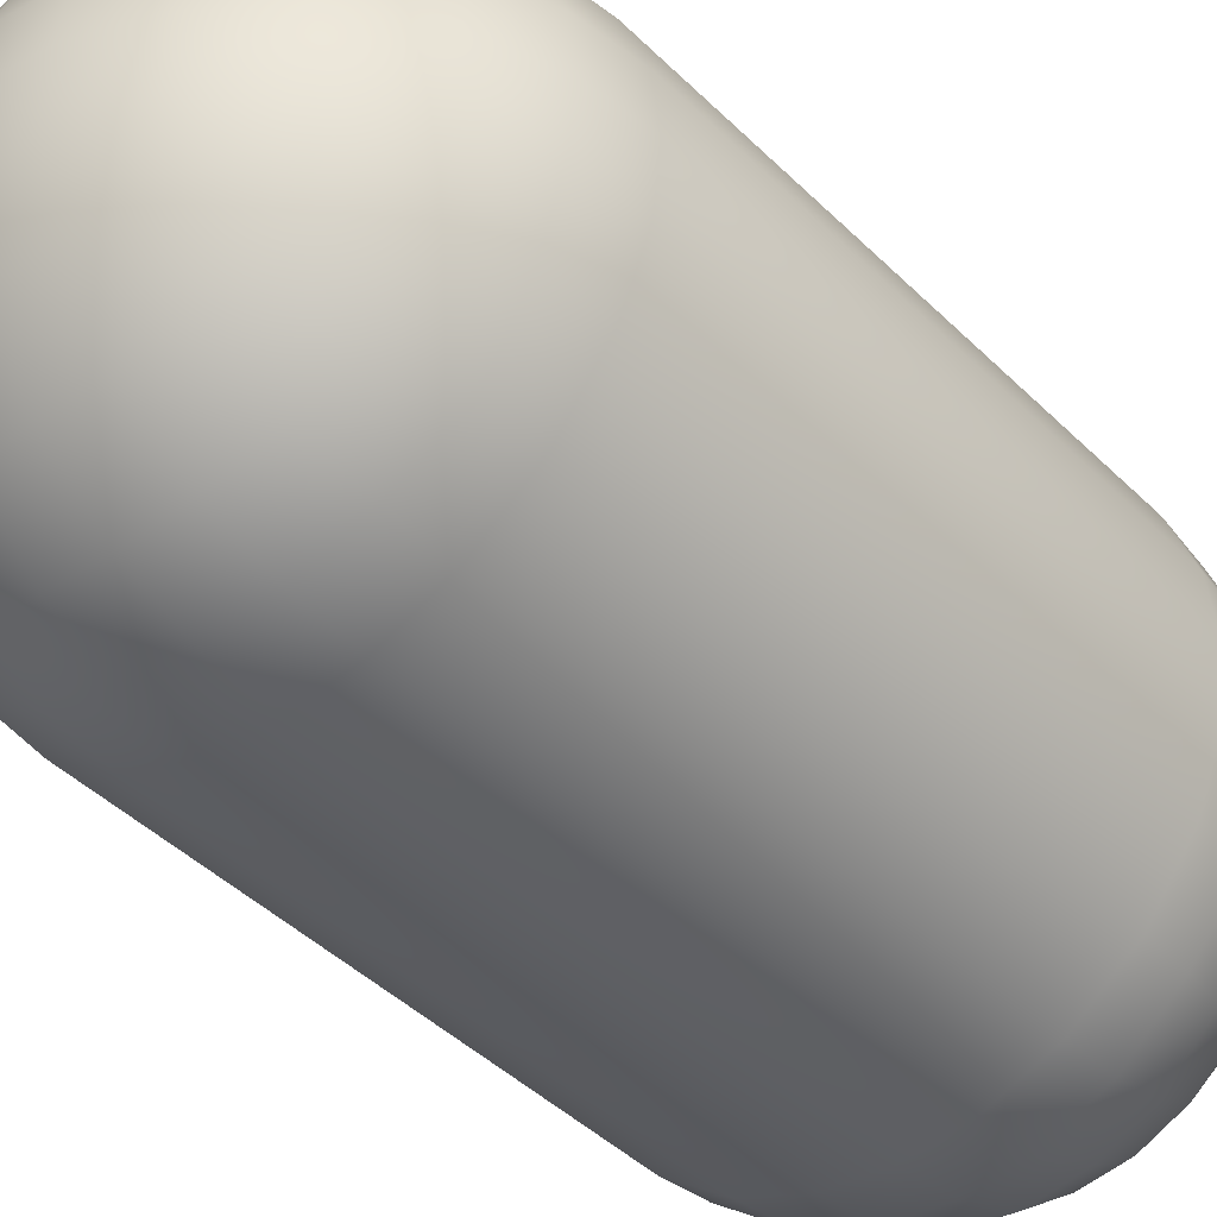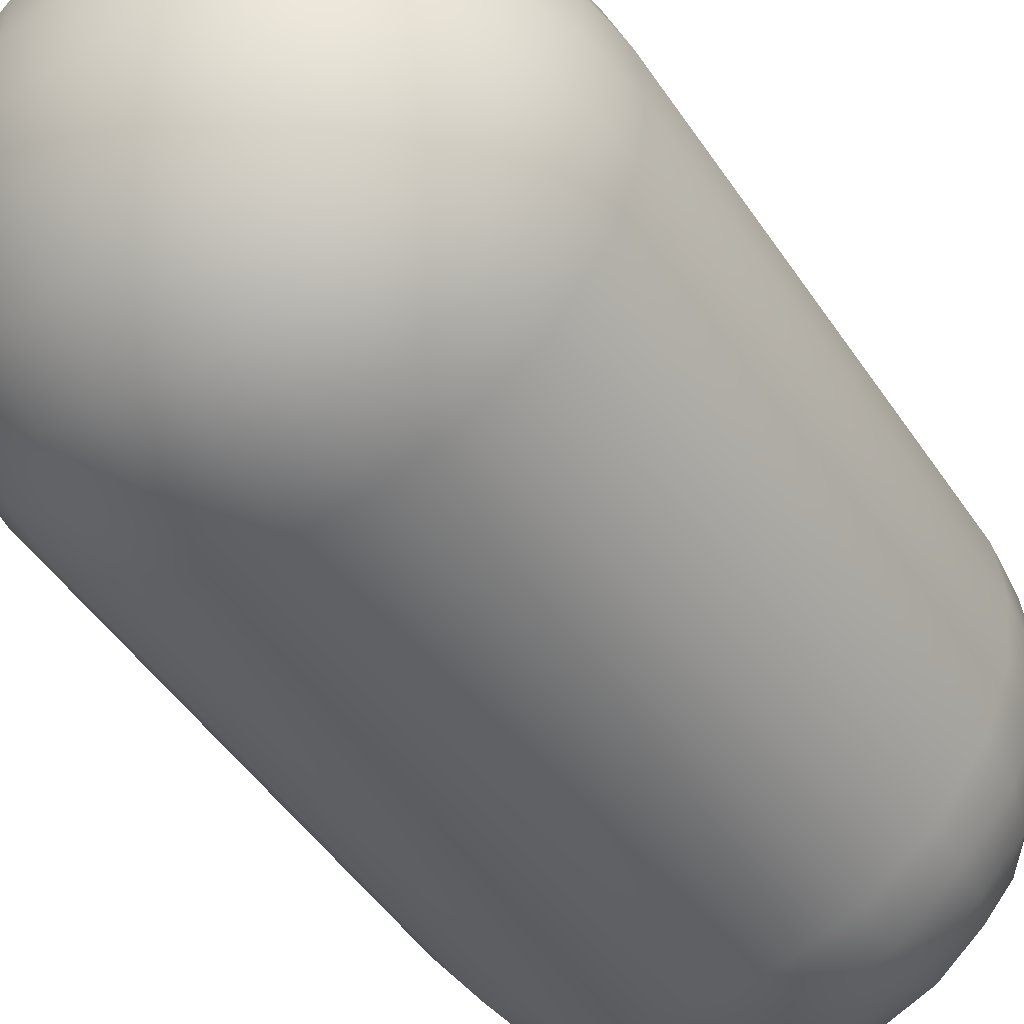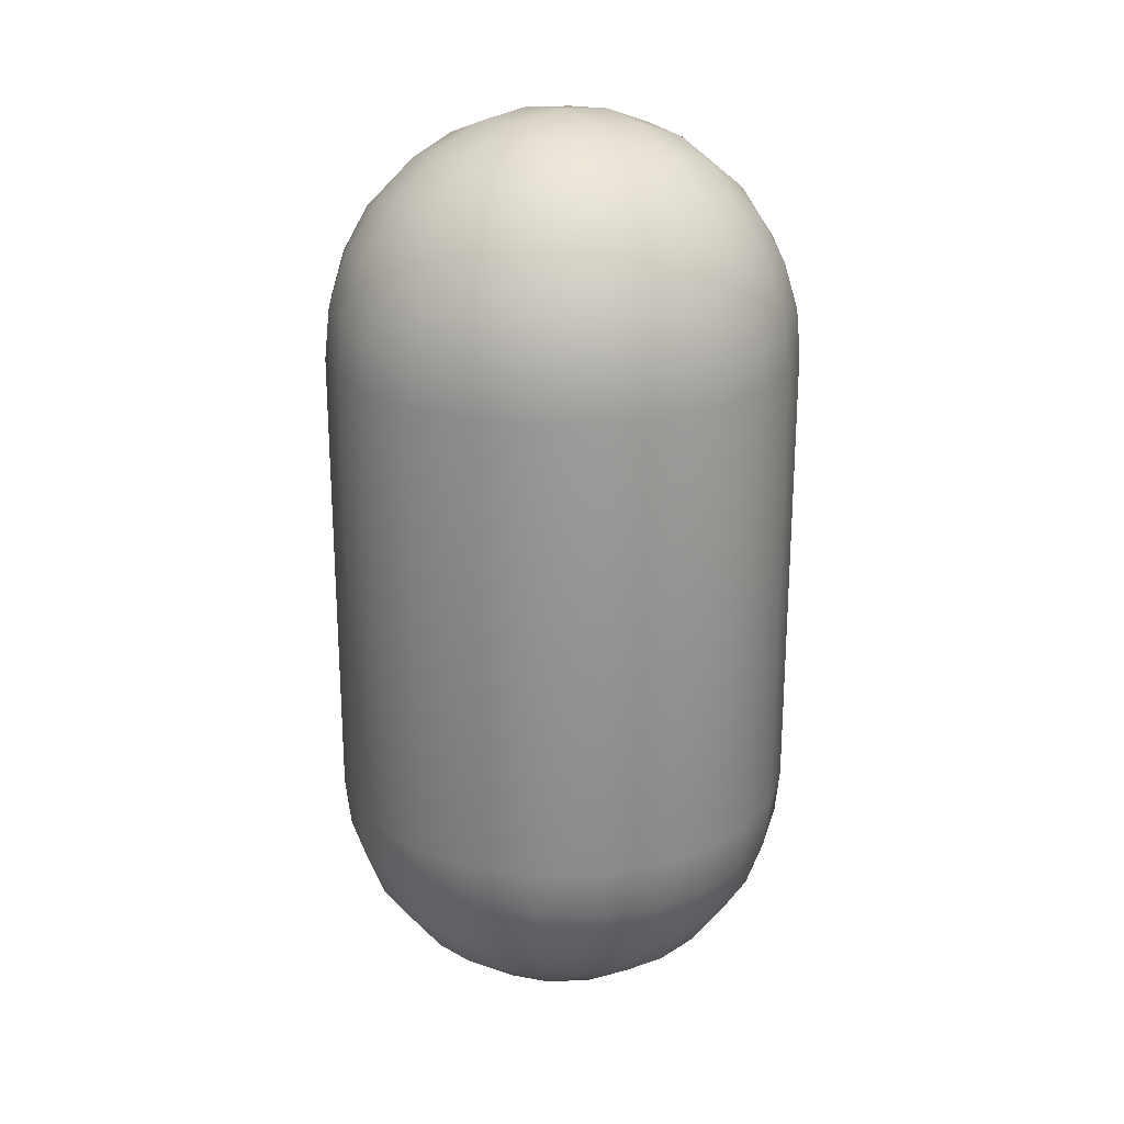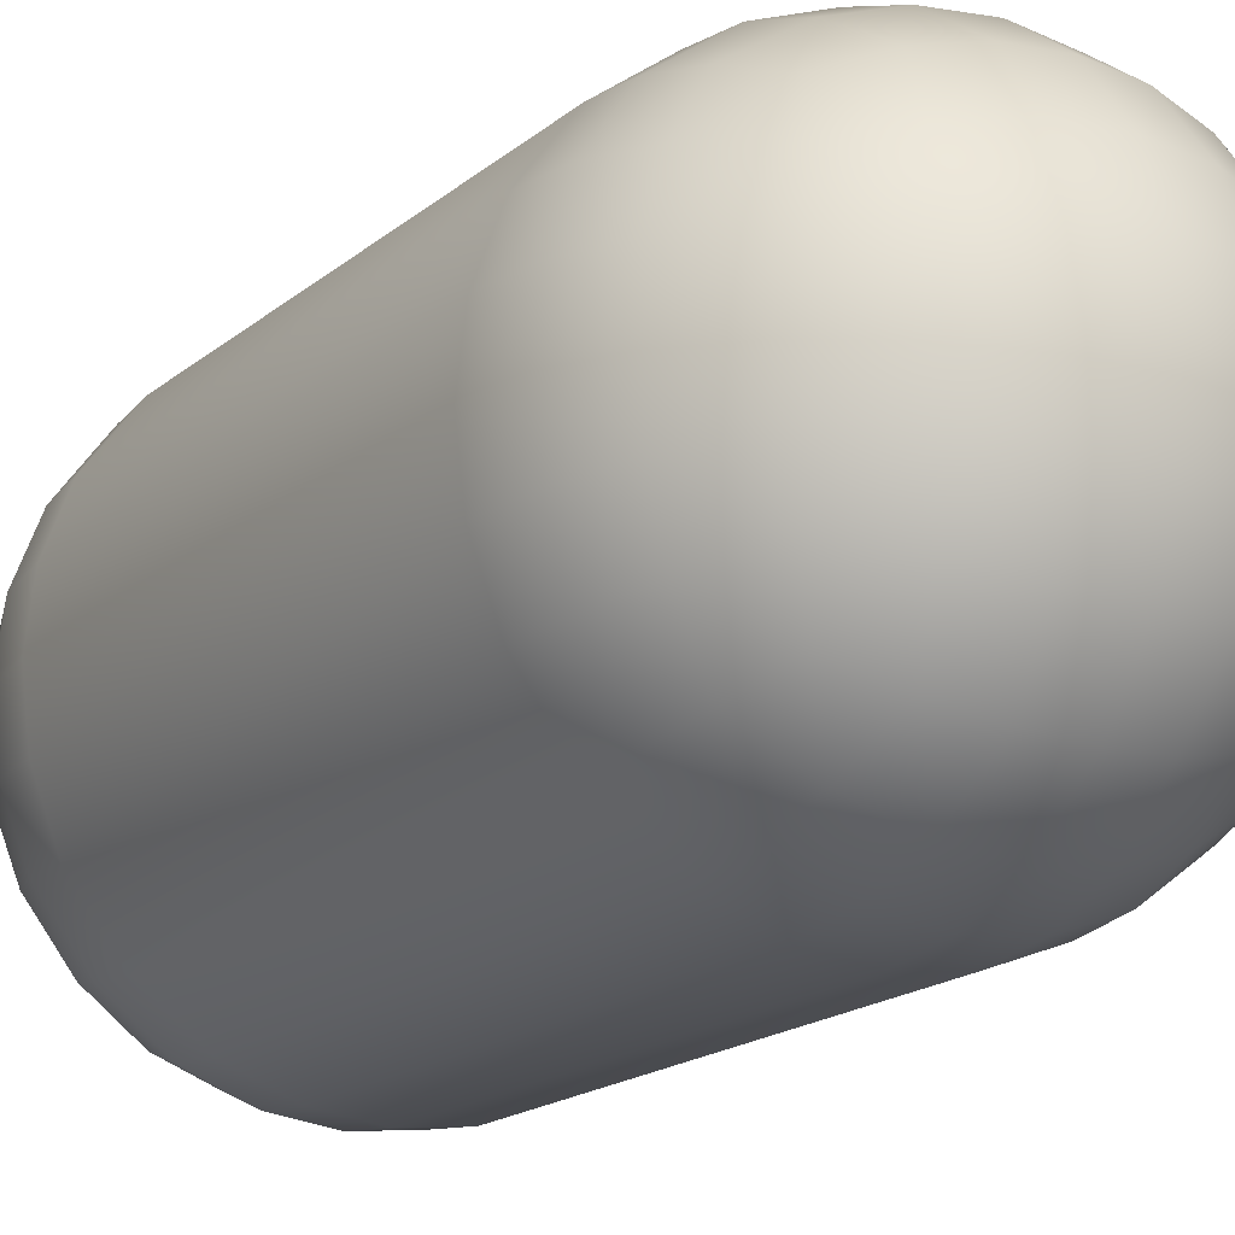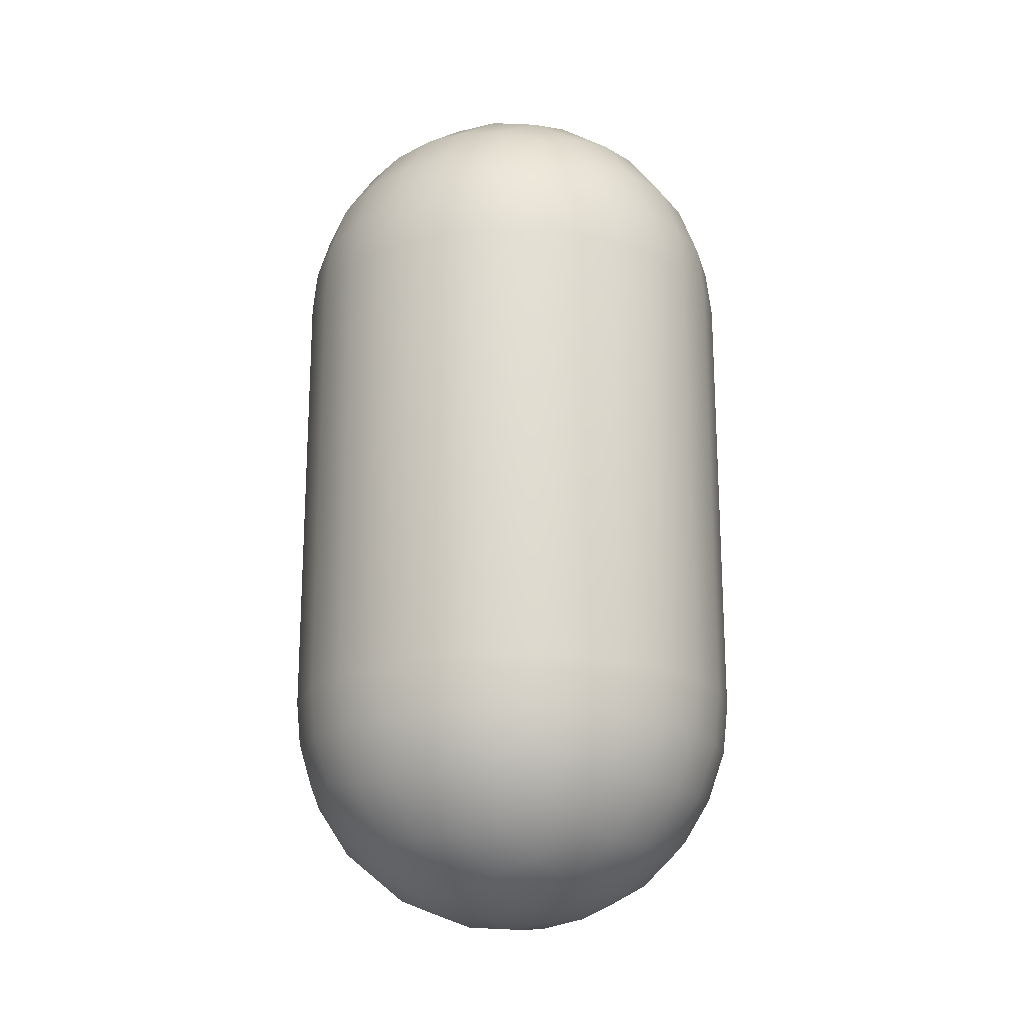
<metadata>
{"format":"obj","ext":"obj","renderer":"f3d","projection":"perspective","resolution":1024,"background":"white","views":[{"elev":-42.7,"azim":40.6,"up":"+Z"},{"elev":-46.7,"azim":31.6,"up":"+Z"},{"elev":23.6,"azim":-128.9,"up":"+Y"},{"elev":-17.4,"azim":-32.1,"up":"+Z"},{"elev":-20.2,"azim":-144.8,"up":"+Y"}]}
</metadata>
<code>
o Roundcube
v 0.2887 0.2113 -0.2887
v 0.1925 0.1737 -0.3263
v 0.09623 0.1531 -0.3469
v 0 0.1464 -0.3536
v -0.09623 0.1531 -0.3469
v -0.1925 0.1737 -0.3263
v 0.3263 0.3075 -0.3263
v 0.2175 0.2825 -0.3941
v 0.1088 0.2687 -0.4297
v 0 0.2643 -0.441
v -0.1088 0.2687 -0.4297
v -0.2175 0.2825 -0.3941
v 0.3469 0.4038 -0.3469
v 0.2313 0.3912 -0.4297
v 0.1156 0.3844 -0.4725
v 0 0.3821 -0.4859
v -0.1156 0.3844 -0.4725
v -0.2313 0.3912 -0.4297
v 0.3536 0.5 -0.3536
v 0.3536 1.5 -0.3536
v 0.2357 0.5 -0.441
v 0.2357 1.5 -0.441
v 0.1179 0.5 -0.4859
v 0.1179 1.5 -0.4859
v 0 0.5 -0.5
v 0 1.5 -0.5
v -0.1179 0.5 -0.4859
v -0.1179 1.5 -0.4859
v -0.2357 0.5 -0.441
v -0.2357 1.5 -0.441
v 0.3469 1.596 -0.3469
v 0.2313 1.609 -0.4297
v 0.1156 1.616 -0.4725
v 0 1.618 -0.4859
v -0.1156 1.616 -0.4725
v -0.2313 1.609 -0.4297
v 0.3263 1.692 -0.3263
v 0.2175 1.718 -0.3941
v 0.1088 1.731 -0.4297
v 0 1.736 -0.441
v -0.1088 1.731 -0.4297
v -0.2175 1.718 -0.3941
v -0.2887 0.2113 -0.2887
v -0.3263 0.1737 -0.1925
v -0.3469 0.1531 -0.09623
v -0.3536 0.1464 0
v -0.3469 0.1531 0.09623
v -0.3263 0.1737 0.1925
v -0.3263 0.3075 -0.3263
v -0.3941 0.2825 -0.2175
v -0.4297 0.2687 -0.1088
v -0.441 0.2643 0
v -0.4297 0.2687 0.1088
v -0.3941 0.2825 0.2175
v -0.3469 0.4038 -0.3469
v -0.4297 0.3912 -0.2313
v -0.4725 0.3844 -0.1156
v -0.4859 0.3821 0
v -0.4725 0.3844 0.1156
v -0.4297 0.3912 0.2313
v -0.3536 0.5 -0.3536
v -0.3536 1.5 -0.3536
v -0.441 0.5 -0.2357
v -0.441 1.5 -0.2357
v -0.4859 0.5 -0.1179
v -0.4859 1.5 -0.1179
v -0.5 0.5 0
v -0.5 1.5 0
v -0.4859 0.5 0.1179
v -0.4859 1.5 0.1179
v -0.441 0.5 0.2357
v -0.441 1.5 0.2357
v -0.3469 1.596 -0.3469
v -0.4297 1.609 -0.2313
v -0.4725 1.616 -0.1156
v -0.4859 1.618 0
v -0.4725 1.616 0.1156
v -0.4297 1.609 0.2313
v -0.3263 1.692 -0.3263
v -0.3941 1.718 -0.2175
v -0.4297 1.731 -0.1088
v -0.441 1.736 0
v -0.4297 1.731 0.1088
v -0.3941 1.718 0.2175
v -0.2887 0.2113 0.2887
v -0.1925 0.1737 0.3263
v -0.09623 0.1531 0.3469
v 0 0.1464 0.3536
v 0.09623 0.1531 0.3469
v 0.1925 0.1737 0.3263
v -0.3263 0.3075 0.3263
v -0.2175 0.2825 0.3941
v -0.1088 0.2687 0.4297
v 0 0.2643 0.441
v 0.1088 0.2687 0.4297
v 0.2175 0.2825 0.3941
v -0.3469 0.4038 0.3469
v -0.2313 0.3912 0.4297
v -0.1156 0.3844 0.4725
v 0 0.3821 0.4859
v 0.1156 0.3844 0.4725
v 0.2313 0.3912 0.4297
v -0.3536 0.5 0.3536
v -0.3536 1.5 0.3536
v -0.2357 0.5 0.441
v -0.2357 1.5 0.441
v -0.1179 0.5 0.4859
v -0.1179 1.5 0.4859
v 0 0.5 0.5
v 0 1.5 0.5
v 0.1179 0.5 0.4859
v 0.1179 1.5 0.4859
v 0.2357 0.5 0.441
v 0.2357 1.5 0.441
v -0.3469 1.596 0.3469
v -0.2313 1.609 0.4297
v -0.1156 1.616 0.4725
v 0 1.618 0.4859
v 0.1156 1.616 0.4725
v 0.2313 1.609 0.4297
v -0.3263 1.692 0.3263
v -0.2175 1.718 0.3941
v -0.1088 1.731 0.4297
v 0 1.736 0.441
v 0.1088 1.731 0.4297
v 0.2175 1.718 0.3941
v 0.2887 0.2113 0.2887
v 0.3263 0.1737 0.1925
v 0.3469 0.1531 0.09623
v 0.3536 0.1464 0
v 0.3469 0.1531 -0.09623
v 0.3263 0.1737 -0.1925
v 0.3263 0.3075 0.3263
v 0.3941 0.2825 0.2175
v 0.4297 0.2687 0.1088
v 0.441 0.2643 0
v 0.4297 0.2687 -0.1088
v 0.3941 0.2825 -0.2175
v 0.3469 0.4038 0.3469
v 0.4297 0.3912 0.2313
v 0.4725 0.3844 0.1156
v 0.4859 0.3821 0
v 0.4725 0.3844 -0.1156
v 0.4297 0.3912 -0.2313
v 0.3536 0.5 0.3536
v 0.3536 1.5 0.3536
v 0.441 0.5 0.2357
v 0.441 1.5 0.2357
v 0.4859 0.5 0.1179
v 0.4859 1.5 0.1179
v 0.5 0.5 0
v 0.5 1.5 0
v 0.4859 0.5 -0.1179
v 0.4859 1.5 -0.1179
v 0.441 0.5 -0.2357
v 0.441 1.5 -0.2357
v 0.3469 1.596 0.3469
v 0.4297 1.609 0.2313
v 0.4725 1.616 0.1156
v 0.4859 1.618 0
v 0.4725 1.616 -0.1156
v 0.4297 1.609 -0.2313
v 0.3263 1.692 0.3263
v 0.3941 1.718 0.2175
v 0.4297 1.731 0.1088
v 0.441 1.736 0
v 0.4297 1.731 -0.1088
v 0.3941 1.718 -0.2175
v 0.2175 0.1059 0.2175
v 0.1088 0.07027 0.2313
v 0 0.05904 0.2357
v -0.1088 0.07027 0.2313
v -0.2175 0.1059 0.2175
v 0.2313 0.07027 0.1088
v 0.1156 0.02751 0.1156
v 0 0.01409 0.1179
v -0.1156 0.02751 0.1156
v -0.2313 0.07027 0.1088
v 0.2357 0.05904 0
v 0.1179 0.01409 0
v 0 0 0
v -0.1179 0.01409 0
v -0.2357 0.05904 0
v 0.2313 0.07027 -0.1088
v 0.1156 0.02751 -0.1156
v 0 0.01409 -0.1179
v -0.1156 0.02751 -0.1156
v -0.2313 0.07027 -0.1088
v 0.2175 0.1059 -0.2175
v 0.1088 0.07027 -0.2313
v 0 0.05904 -0.2357
v -0.1088 0.07027 -0.2313
v -0.2175 0.1059 -0.2175
v 0.2887 1.789 -0.2887
v 0.1925 1.826 -0.3263
v 0.09623 1.847 -0.3469
v 0 1.854 -0.3536
v -0.09623 1.847 -0.3469
v -0.1925 1.826 -0.3263
v -0.2887 1.789 -0.2887
v 0.3263 1.826 -0.1925
v 0.2175 1.894 -0.2175
v 0.1088 1.93 -0.2313
v 0 1.941 -0.2357
v -0.1088 1.93 -0.2313
v -0.2175 1.894 -0.2175
v -0.3263 1.826 -0.1925
v 0.3469 1.847 -0.09623
v 0.2313 1.93 -0.1088
v 0.1156 1.972 -0.1156
v 0 1.986 -0.1179
v -0.1156 1.972 -0.1156
v -0.2313 1.93 -0.1088
v -0.3469 1.847 -0.09623
v 0.3536 1.854 0
v 0.2357 1.941 0
v 0.1179 1.986 0
v 0 2 0
v -0.1179 1.986 0
v -0.2357 1.941 0
v -0.3536 1.854 0
v 0.3469 1.847 0.09623
v 0.2313 1.93 0.1088
v 0.1156 1.972 0.1156
v 0 1.986 0.1179
v -0.1156 1.972 0.1156
v -0.2313 1.93 0.1088
v -0.3469 1.847 0.09623
v 0.3263 1.826 0.1925
v 0.2175 1.894 0.2175
v 0.1088 1.93 0.2313
v 0 1.941 0.2357
v -0.1088 1.93 0.2313
v -0.2175 1.894 0.2175
v -0.3263 1.826 0.1925
v 0.2887 1.789 0.2887
v 0.1925 1.826 0.3263
v 0.09623 1.847 0.3469
v 0 1.854 0.3536
v -0.09623 1.847 0.3469
v -0.1925 1.826 0.3263
v -0.2887 1.789 0.2887
f 1 8 7
f 2 9 8
f 3 10 9
f 5 10 4
f 6 11 5
f 43 12 6
f 7 14 13
f 8 15 14
f 9 16 15
f 11 16 10
f 12 17 11
f 49 18 12
f 13 21 19
f 14 23 21
f 15 25 23
f 17 25 16
f 18 27 17
f 55 29 18
f 21 20 19
f 23 22 21
f 25 24 23
f 27 26 25
f 29 28 27
f 61 30 29
f 22 31 20
f 24 32 22
f 26 33 24
f 26 35 34
f 28 36 35
f 30 73 36
f 32 37 31
f 33 38 32
f 34 39 33
f 34 41 40
f 35 42 41
f 36 79 42
f 38 194 37
f 39 195 38
f 40 196 39
f 40 198 197
f 41 199 198
f 42 200 199
f 43 50 49
f 44 51 50
f 45 52 51
f 47 52 46
f 48 53 47
f 85 54 48
f 49 56 55
f 50 57 56
f 51 58 57
f 53 58 52
f 54 59 53
f 91 60 54
f 55 63 61
f 56 65 63
f 57 67 65
f 59 67 58
f 60 69 59
f 97 71 60
f 63 62 61
f 65 64 63
f 67 66 65
f 69 68 67
f 71 70 69
f 103 72 71
f 64 73 62
f 66 74 64
f 68 75 66
f 68 77 76
f 70 78 77
f 72 115 78
f 74 79 73
f 75 80 74
f 76 81 75
f 76 83 82
f 77 84 83
f 78 121 84
f 80 200 79
f 81 207 80
f 82 214 81
f 82 228 221
f 83 235 228
f 84 242 235
f 85 92 91
f 86 93 92
f 87 94 93
f 89 94 88
f 90 95 89
f 127 96 90
f 91 98 97
f 92 99 98
f 93 100 99
f 95 100 94
f 96 101 95
f 133 102 96
f 97 105 103
f 98 107 105
f 99 109 107
f 101 109 100
f 102 111 101
f 139 113 102
f 105 104 103
f 107 106 105
f 109 108 107
f 111 110 109
f 113 112 111
f 145 114 113
f 106 115 104
f 108 116 106
f 110 117 108
f 110 119 118
f 112 120 119
f 114 157 120
f 116 121 115
f 117 122 116
f 118 123 117
f 118 125 124
f 119 126 125
f 120 163 126
f 122 242 121
f 123 241 122
f 124 240 123
f 124 238 239
f 125 237 238
f 126 236 237
f 127 134 133
f 128 135 134
f 129 136 135
f 131 136 130
f 132 137 131
f 1 138 132
f 133 140 139
f 134 141 140
f 135 142 141
f 137 142 136
f 138 143 137
f 7 144 138
f 139 147 145
f 140 149 147
f 141 151 149
f 143 151 142
f 144 153 143
f 13 155 144
f 147 146 145
f 149 148 147
f 151 150 149
f 153 152 151
f 155 154 153
f 19 156 155
f 148 157 146
f 150 158 148
f 152 159 150
f 152 161 160
f 154 162 161
f 156 31 162
f 158 163 157
f 159 164 158
f 160 165 159
f 160 167 166
f 161 168 167
f 162 37 168
f 164 236 163
f 165 229 164
f 166 222 165
f 166 208 215
f 167 201 208
f 168 194 201
f 127 169 128
f 90 170 169
f 89 171 170
f 87 171 88
f 86 172 87
f 85 173 86
f 128 174 129
f 169 175 174
f 170 176 175
f 172 176 171
f 173 177 172
f 48 178 173
f 129 179 130
f 174 180 179
f 175 181 180
f 177 181 176
f 178 182 177
f 47 183 178
f 179 131 130
f 180 184 179
f 181 185 180
f 181 187 186
f 182 188 187
f 183 45 188
f 184 132 131
f 185 189 184
f 186 190 185
f 186 192 191
f 187 193 192
f 188 44 193
f 189 1 132
f 190 2 189
f 191 3 190
f 191 5 4
f 192 6 5
f 193 43 6
f 194 202 201
f 195 203 202
f 196 204 203
f 198 204 197
f 199 205 198
f 200 206 199
f 201 209 208
f 202 210 209
f 203 211 210
f 205 211 204
f 206 212 205
f 207 213 206
f 208 216 215
f 209 217 216
f 210 218 217
f 212 218 211
f 213 219 212
f 214 220 213
f 216 222 215
f 217 223 216
f 218 224 217
f 218 226 225
f 219 227 226
f 220 228 227
f 223 229 222
f 224 230 223
f 225 231 224
f 225 233 232
f 226 234 233
f 227 235 234
f 230 236 229
f 231 237 230
f 232 238 231
f 232 240 239
f 233 241 240
f 234 242 241
f 1 2 8
f 2 3 9
f 3 4 10
f 5 11 10
f 6 12 11
f 43 49 12
f 7 8 14
f 8 9 15
f 9 10 16
f 11 17 16
f 12 18 17
f 49 55 18
f 13 14 21
f 14 15 23
f 15 16 25
f 17 27 25
f 18 29 27
f 55 61 29
f 21 22 20
f 23 24 22
f 25 26 24
f 27 28 26
f 29 30 28
f 61 62 30
f 22 32 31
f 24 33 32
f 26 34 33
f 26 28 35
f 28 30 36
f 30 62 73
f 32 38 37
f 33 39 38
f 34 40 39
f 34 35 41
f 35 36 42
f 36 73 79
f 38 195 194
f 39 196 195
f 40 197 196
f 40 41 198
f 41 42 199
f 42 79 200
f 43 44 50
f 44 45 51
f 45 46 52
f 47 53 52
f 48 54 53
f 85 91 54
f 49 50 56
f 50 51 57
f 51 52 58
f 53 59 58
f 54 60 59
f 91 97 60
f 55 56 63
f 56 57 65
f 57 58 67
f 59 69 67
f 60 71 69
f 97 103 71
f 63 64 62
f 65 66 64
f 67 68 66
f 69 70 68
f 71 72 70
f 103 104 72
f 64 74 73
f 66 75 74
f 68 76 75
f 68 70 77
f 70 72 78
f 72 104 115
f 74 80 79
f 75 81 80
f 76 82 81
f 76 77 83
f 77 78 84
f 78 115 121
f 80 207 200
f 81 214 207
f 82 221 214
f 82 83 228
f 83 84 235
f 84 121 242
f 85 86 92
f 86 87 93
f 87 88 94
f 89 95 94
f 90 96 95
f 127 133 96
f 91 92 98
f 92 93 99
f 93 94 100
f 95 101 100
f 96 102 101
f 133 139 102
f 97 98 105
f 98 99 107
f 99 100 109
f 101 111 109
f 102 113 111
f 139 145 113
f 105 106 104
f 107 108 106
f 109 110 108
f 111 112 110
f 113 114 112
f 145 146 114
f 106 116 115
f 108 117 116
f 110 118 117
f 110 112 119
f 112 114 120
f 114 146 157
f 116 122 121
f 117 123 122
f 118 124 123
f 118 119 125
f 119 120 126
f 120 157 163
f 122 241 242
f 123 240 241
f 124 239 240
f 124 125 238
f 125 126 237
f 126 163 236
f 127 128 134
f 128 129 135
f 129 130 136
f 131 137 136
f 132 138 137
f 1 7 138
f 133 134 140
f 134 135 141
f 135 136 142
f 137 143 142
f 138 144 143
f 7 13 144
f 139 140 147
f 140 141 149
f 141 142 151
f 143 153 151
f 144 155 153
f 13 19 155
f 147 148 146
f 149 150 148
f 151 152 150
f 153 154 152
f 155 156 154
f 19 20 156
f 148 158 157
f 150 159 158
f 152 160 159
f 152 154 161
f 154 156 162
f 156 20 31
f 158 164 163
f 159 165 164
f 160 166 165
f 160 161 167
f 161 162 168
f 162 31 37
f 164 229 236
f 165 222 229
f 166 215 222
f 166 167 208
f 167 168 201
f 168 37 194
f 127 90 169
f 90 89 170
f 89 88 171
f 87 172 171
f 86 173 172
f 85 48 173
f 128 169 174
f 169 170 175
f 170 171 176
f 172 177 176
f 173 178 177
f 48 47 178
f 129 174 179
f 174 175 180
f 175 176 181
f 177 182 181
f 178 183 182
f 47 46 183
f 179 184 131
f 180 185 184
f 181 186 185
f 181 182 187
f 182 183 188
f 183 46 45
f 184 189 132
f 185 190 189
f 186 191 190
f 186 187 192
f 187 188 193
f 188 45 44
f 189 2 1
f 190 3 2
f 191 4 3
f 191 192 5
f 192 193 6
f 193 44 43
f 194 195 202
f 195 196 203
f 196 197 204
f 198 205 204
f 199 206 205
f 200 207 206
f 201 202 209
f 202 203 210
f 203 204 211
f 205 212 211
f 206 213 212
f 207 214 213
f 208 209 216
f 209 210 217
f 210 211 218
f 212 219 218
f 213 220 219
f 214 221 220
f 216 223 222
f 217 224 223
f 218 225 224
f 218 219 226
f 219 220 227
f 220 221 228
f 223 230 229
f 224 231 230
f 225 232 231
f 225 226 233
f 226 227 234
f 227 228 235
f 230 237 236
f 231 238 237
f 232 239 238
f 232 233 240
f 233 234 241
f 234 235 242

</code>
